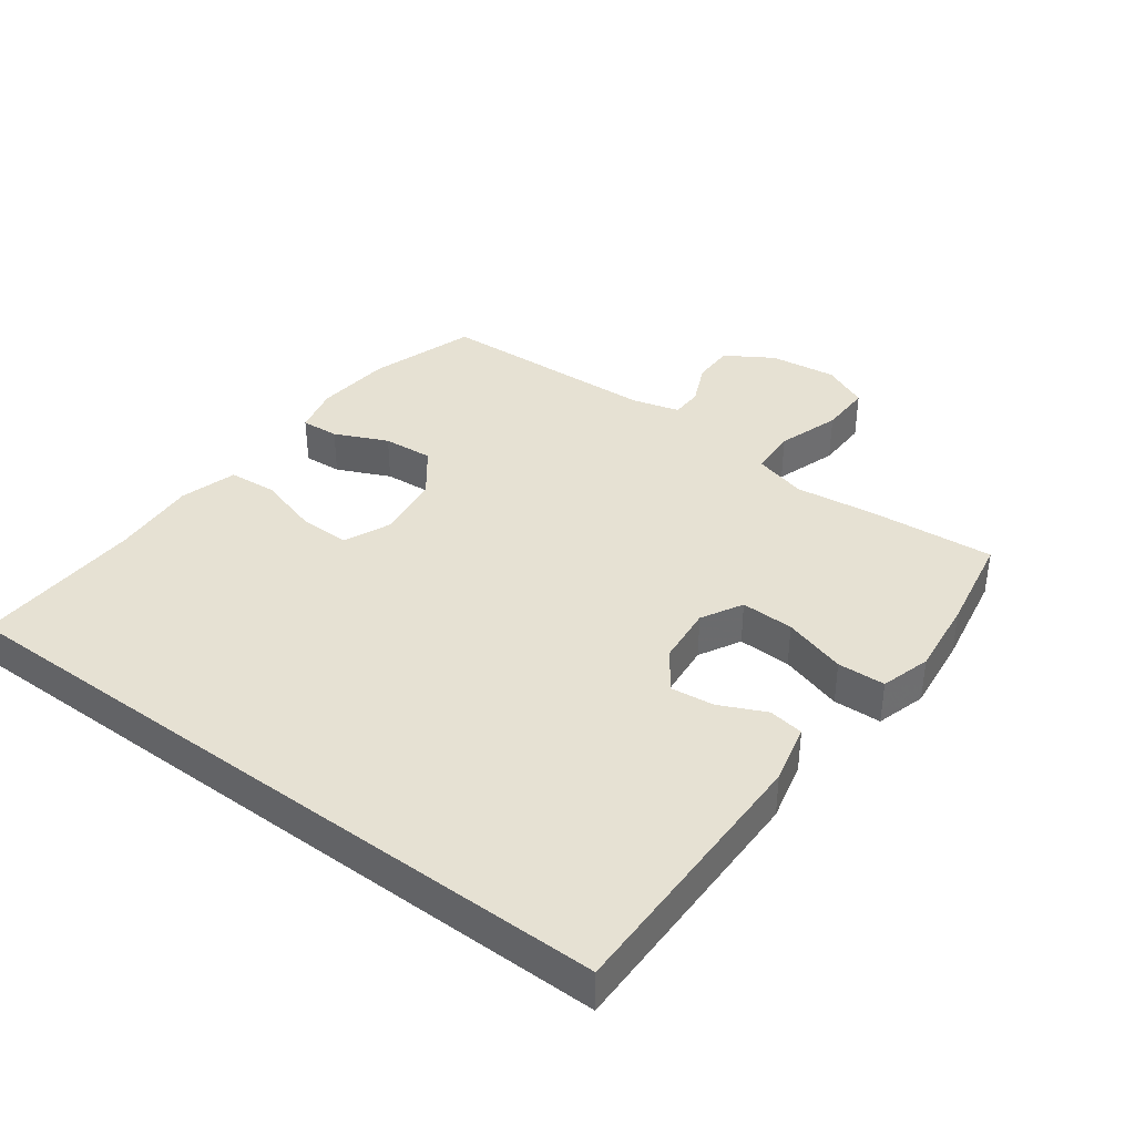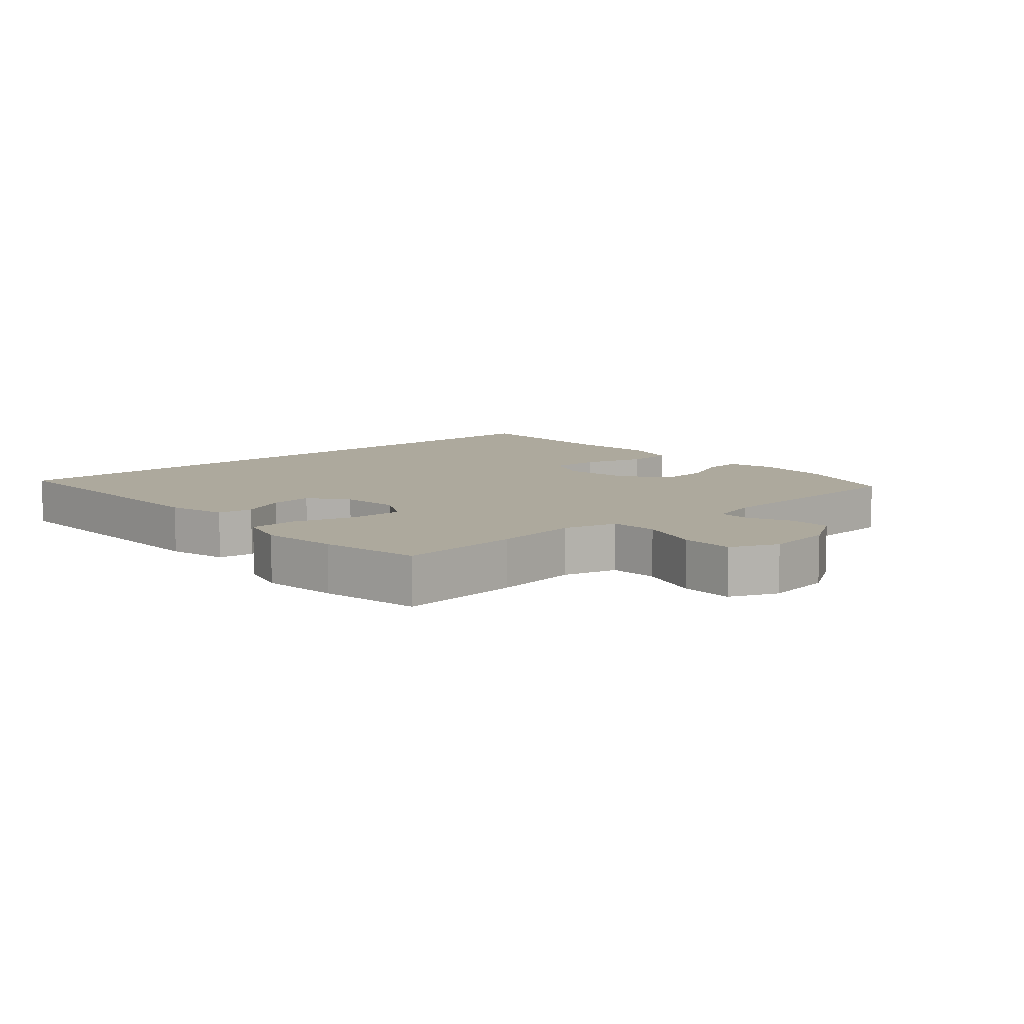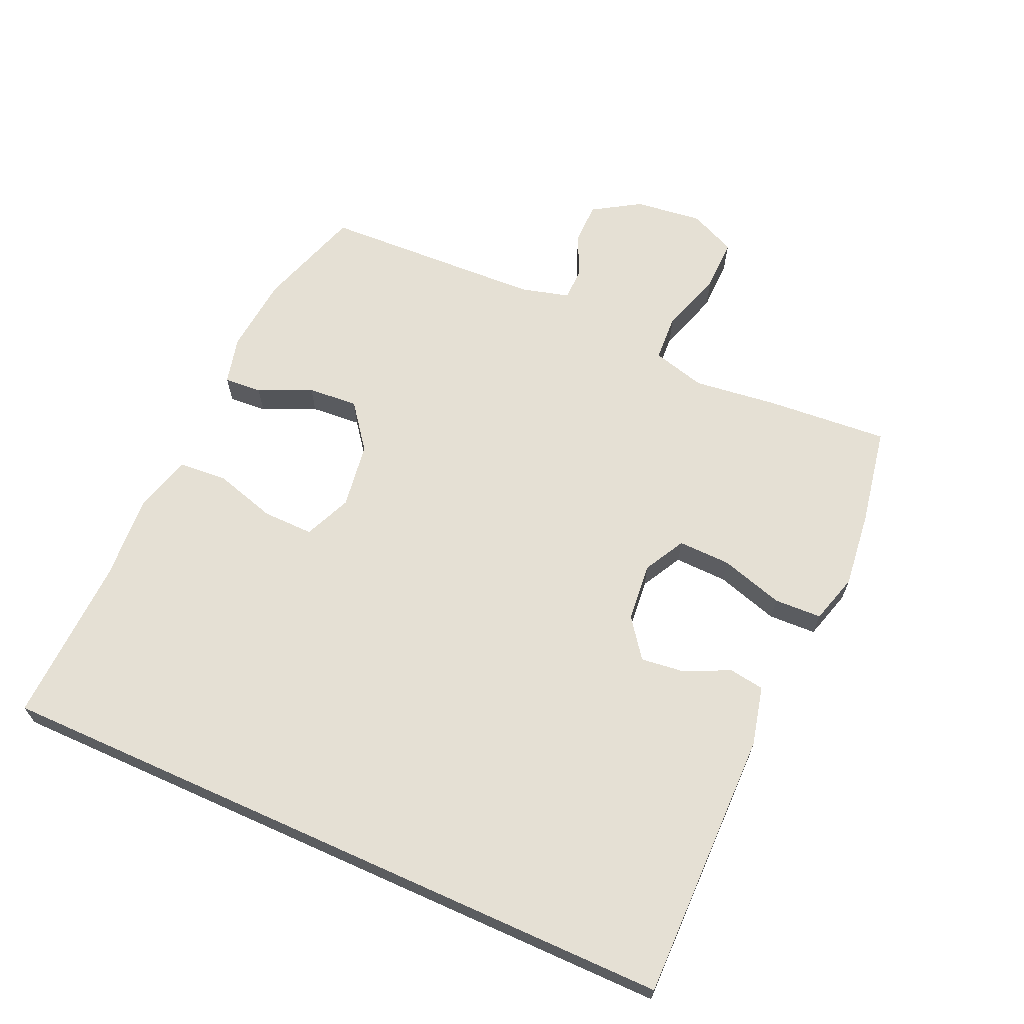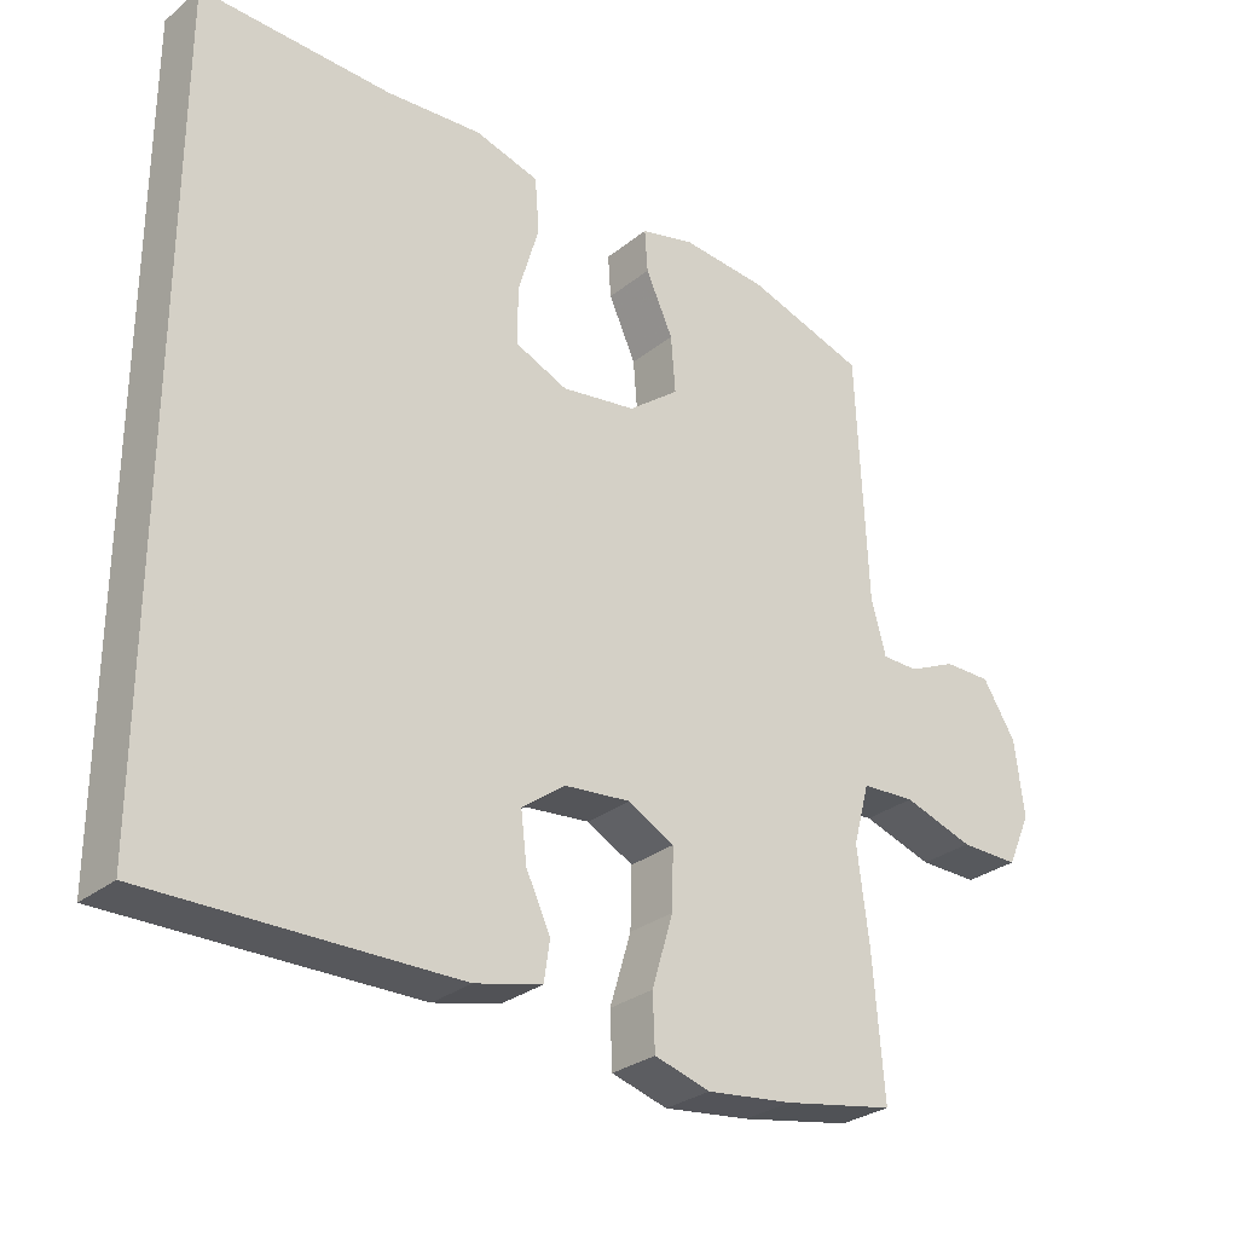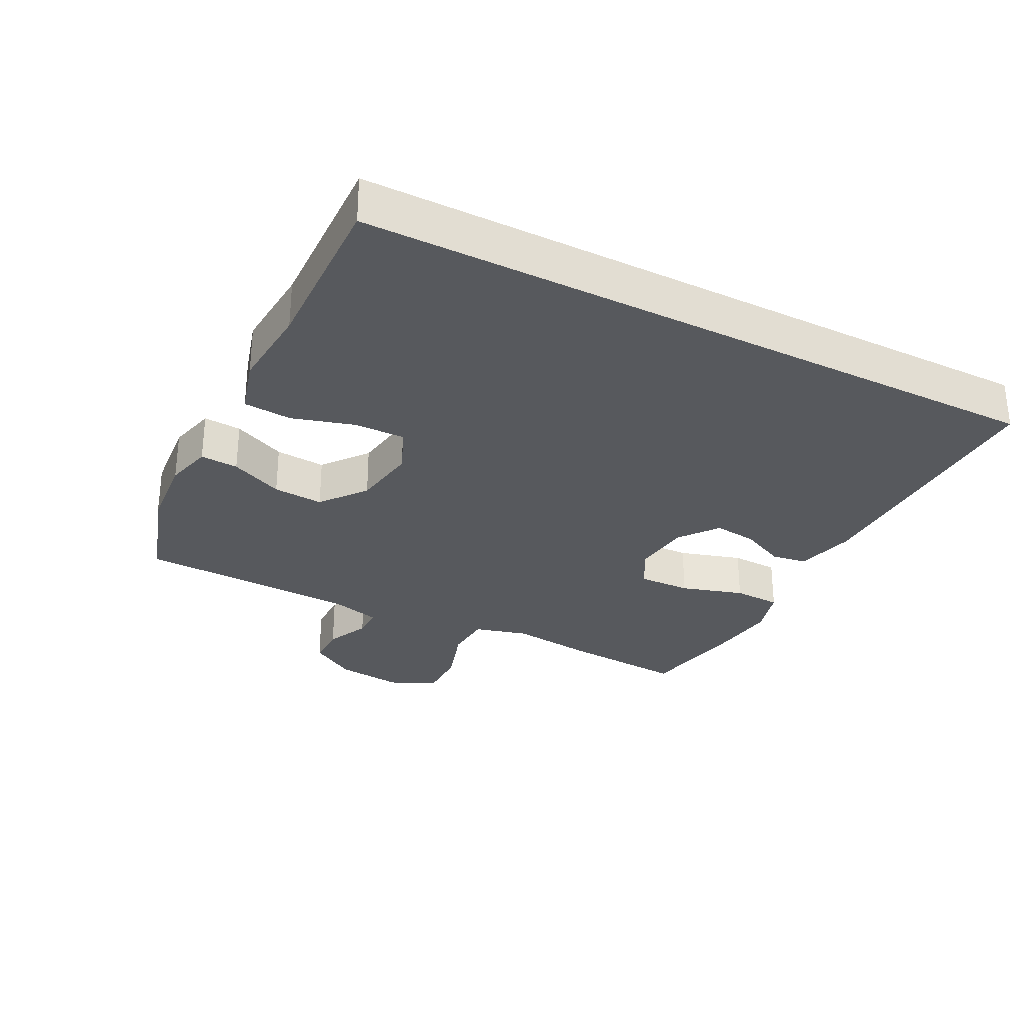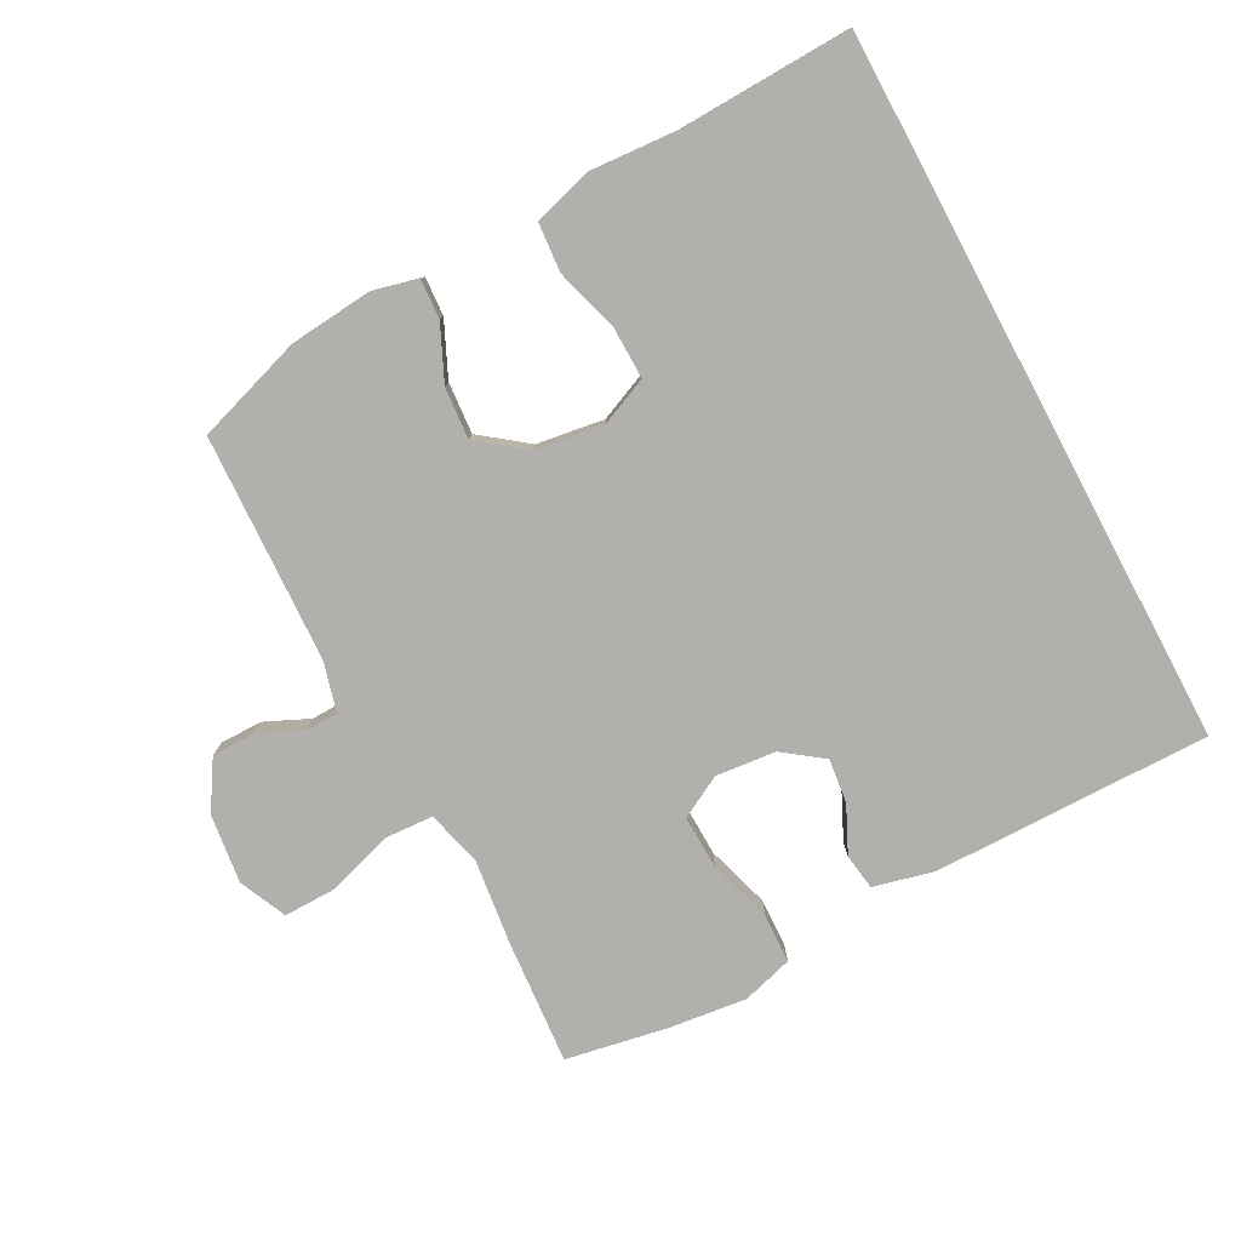
<metadata>
{"format":"obj","ext":"obj","renderer":"f3d","projection":"perspective","resolution":1024,"background":"white","views":[{"elev":38.6,"azim":126.7,"up":"+Y"},{"elev":8.8,"azim":-132.1,"up":"+Y"},{"elev":65.6,"azim":114.2,"up":"+Y"},{"elev":-28.9,"azim":139.8,"up":"+Z"},{"elev":-29.7,"azim":62.7,"up":"+Y"},{"elev":-78.8,"azim":28.2,"up":"+Y"}]}
</metadata>
<code>
v 0.5 0.07 -0.505
v 0.086 0.07 -0.501
v -0.005 0.07 -0.479
v -0.013 0.07 -0.425
v 0.02 0.07 -0.355
v 0.028 0.07 -0.289
v -0.031 0.07 -0.245
v -0.121 0.07 -0.236
v -0.184 0.07 -0.27
v -0.182 0.07 -0.351
v -0.153 0.07 -0.447
v -0.156 0.07 -0.52
v -0.232 0.07 -0.542
v -0.349 0.07 -0.528
v -0.5 0.07 -0.5
v -0.485 0.07 -0.313
v -0.469 0.07 -0.185
v -0.491 0.07 -0.103
v -0.564 0.07 -0.099
v -0.66 0.07 -0.13
v -0.74 0.07 -0.131
v -0.772 0.07 -0.06
v -0.759 0.07 0.043
v -0.714 0.07 0.115
v -0.65 0.07 0.115
v -0.584 0.07 0.085
v -0.535 0.07 0.086
v -0.515 0.07 0.16
v -0.5 0.07 0.5
v -0.339 0.07 0.552
v -0.221 0.07 0.563
v -0.148 0.07 0.545
v -0.152 0.07 0.487
v -0.189 0.07 0.406
v -0.195 0.07 0.329
v -0.126 0.07 0.276
v -0.025 0.07 0.261
v 0.047 0.07 0.292
v 0.046 0.07 0.37
v 0.018 0.07 0.465
v 0.024 0.07 0.539
v 0.111 0.07 0.564
v 0.242 0.07 0.555
v 0.5 0.07 0.564
v 0.5 0 -0.505
v 0.086 0 -0.501
v -0.005 0 -0.479
v -0.013 0 -0.425
v 0.02 0 -0.355
v 0.028 0 -0.289
v -0.031 0 -0.245
v -0.121 0 -0.236
v -0.184 0 -0.27
v -0.182 0 -0.351
v -0.153 0 -0.447
v -0.156 0 -0.52
v -0.232 0 -0.542
v -0.349 0 -0.528
v -0.5 0 -0.5
v -0.485 0 -0.313
v -0.469 0 -0.185
v -0.491 0 -0.103
v -0.564 0 -0.099
v -0.66 0 -0.13
v -0.74 0 -0.131
v -0.772 0 -0.06
v -0.759 0 0.043
v -0.714 0 0.115
v -0.65 0 0.115
v -0.584 0 0.085
v -0.535 0 0.086
v -0.515 0 0.16
v -0.5 0 0.5
v -0.339 0 0.552
v -0.221 0 0.563
v -0.148 0 0.545
v -0.152 0 0.487
v -0.189 0 0.406
v -0.195 0 0.329
v -0.126 0 0.276
v -0.025 0 0.261
v 0.047 0 0.292
v 0.046 0 0.37
v 0.018 0 0.465
v 0.024 0 0.539
v 0.111 0 0.564
v 0.242 0 0.555
v 0.5 0 0.564
f 1 2 3
f 44 1 3
f 43 44 3
f 41 42 43
f 40 41 43
f 39 40 43
f 38 39 43
f 32 33 34
f 31 32 34
f 30 31 34
f 29 30 34
f 28 29 34
f 27 28 34 35
f 24 25 26
f 23 24 26
f 22 23 26
f 21 22 26
f 20 21 26
f 19 20 26
f 18 19 26 27
f 27 35 36
f 18 27 36
f 17 18 36
f 15 16 17
f 14 15 17
f 13 14 17
f 12 13 17
f 11 12 17
f 10 11 17
f 3 4 5
f 43 3 5
f 43 5 6
f 38 43 6 7
f 37 38 7 8
f 36 37 8 9
f 17 36 9
f 9 10 17
f 47 46 45
f 47 45 88
f 47 88 87
f 87 86 85
f 87 85 84
f 87 84 83
f 87 83 82
f 78 77 76
f 78 76 75
f 78 75 74
f 78 74 73
f 78 73 72
f 79 78 72 71
f 70 69 68
f 70 68 67
f 70 67 66
f 70 66 65
f 70 65 64
f 70 64 63
f 71 70 63 62
f 80 79 71
f 80 71 62
f 80 62 61
f 61 60 59
f 61 59 58
f 61 58 57
f 61 57 56
f 61 56 55
f 61 55 54
f 49 48 47
f 49 47 87
f 50 49 87
f 51 50 87 82
f 52 51 82 81
f 53 52 81 80
f 53 80 61
f 61 54 53
f 1 45 46 2
f 2 46 47 3
f 3 47 48 4
f 4 48 49 5
f 5 49 50 6
f 6 50 51 7
f 7 51 52 8
f 8 52 53 9
f 9 53 54 10
f 10 54 55 11
f 11 55 56 12
f 12 56 57 13
f 13 57 58 14
f 14 58 59 15
f 15 59 60 16
f 16 60 61 17
f 17 61 62 18
f 18 62 63 19
f 19 63 64 20
f 20 64 65 21
f 21 65 66 22
f 22 66 67 23
f 23 67 68 24
f 24 68 69 25
f 25 69 70 26
f 26 70 71 27
f 27 71 72 28
f 28 72 73 29
f 29 73 74 30
f 30 74 75 31
f 31 75 76 32
f 32 76 77 33
f 33 77 78 34
f 34 78 79 35
f 35 79 80 36
f 36 80 81 37
f 37 81 82 38
f 38 82 83 39
f 39 83 84 40
f 40 84 85 41
f 41 85 86 42
f 42 86 87 43
f 43 87 88 44
f 44 88 45 1

</code>
